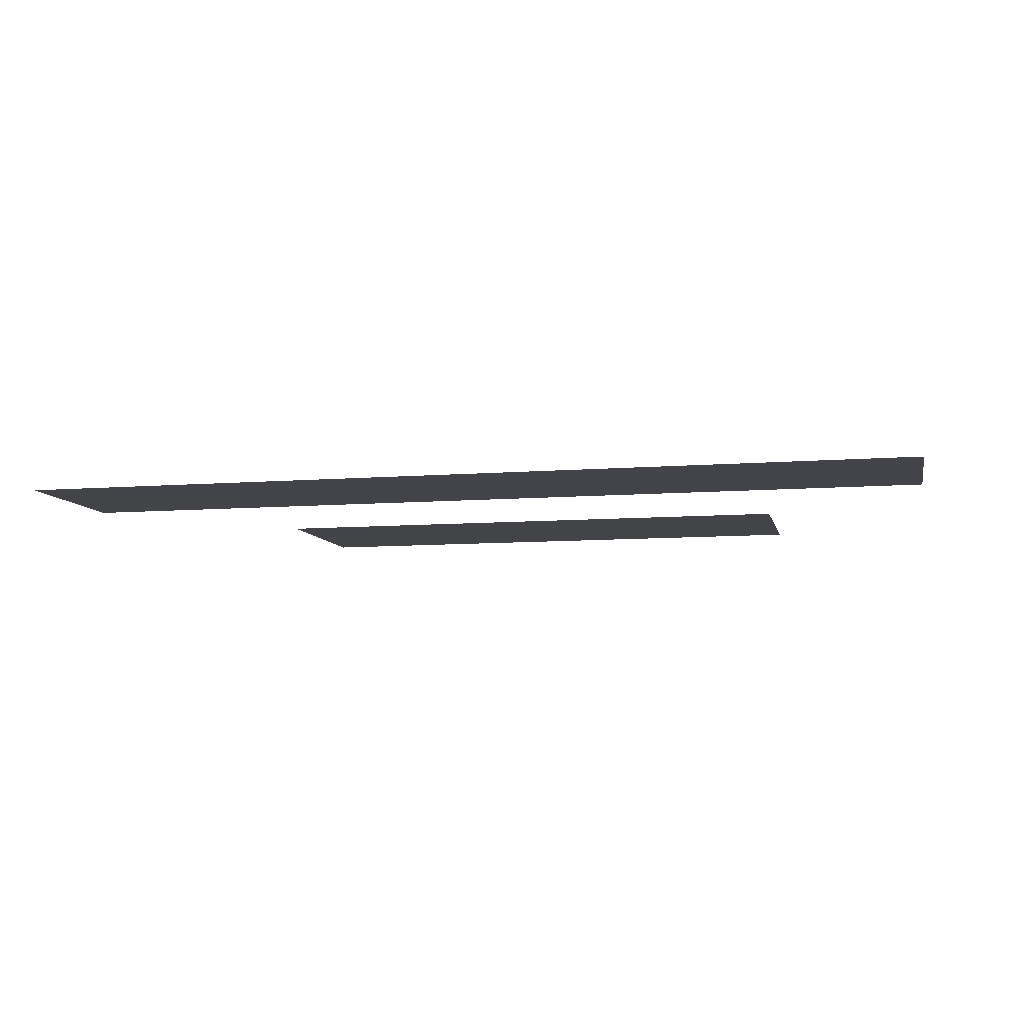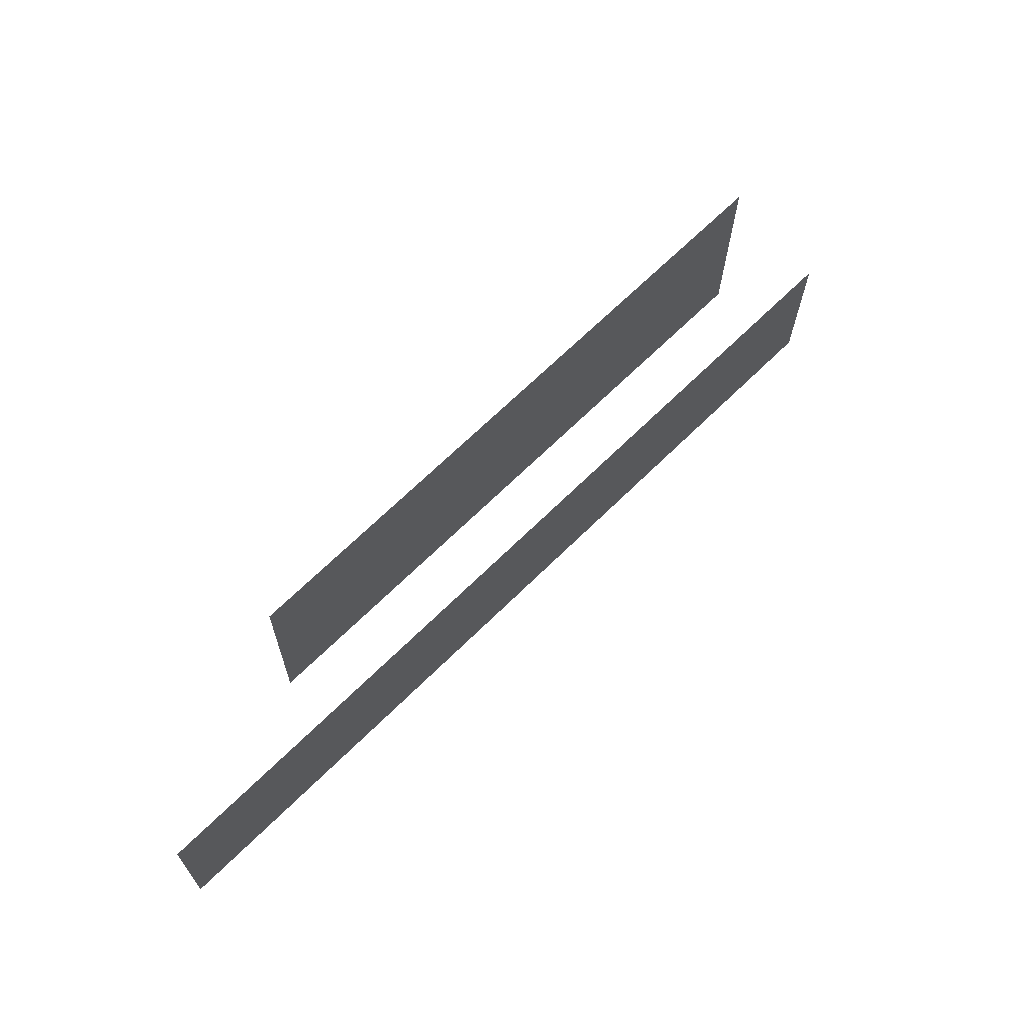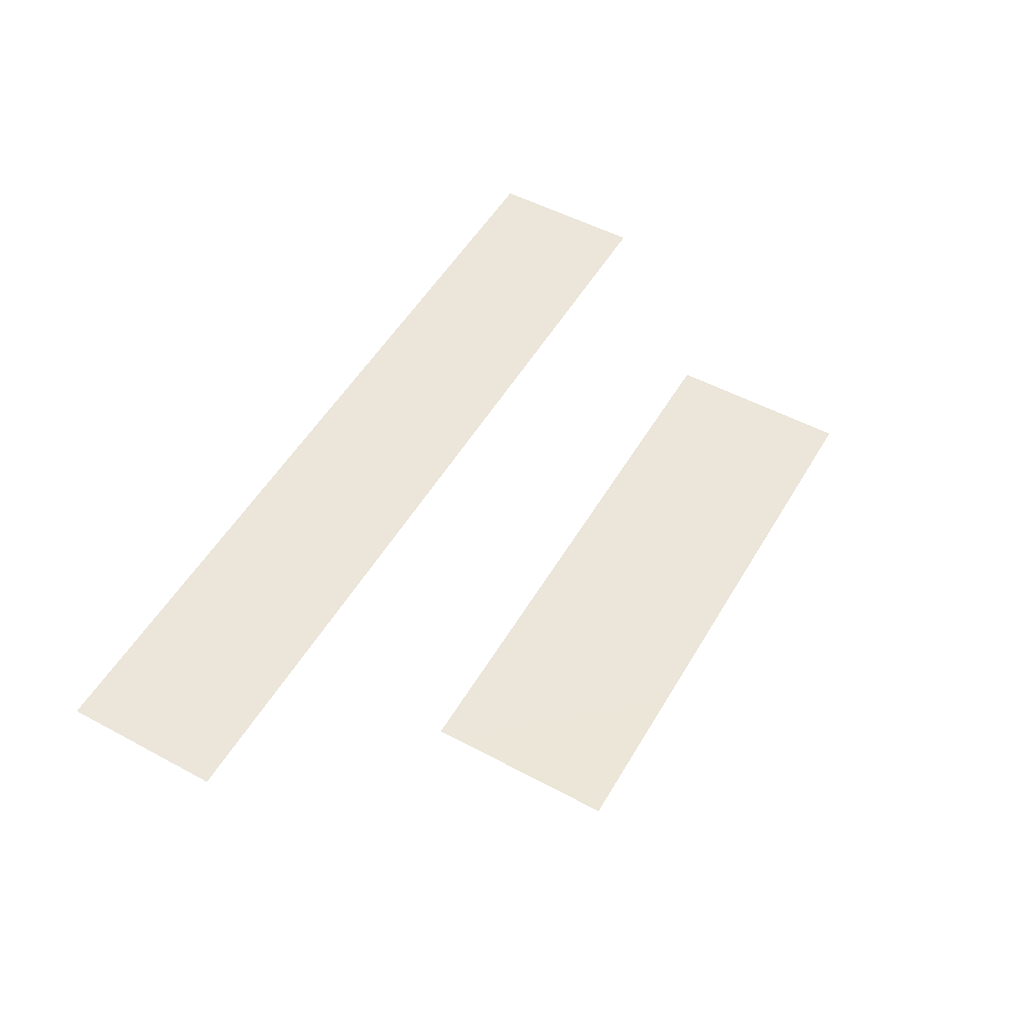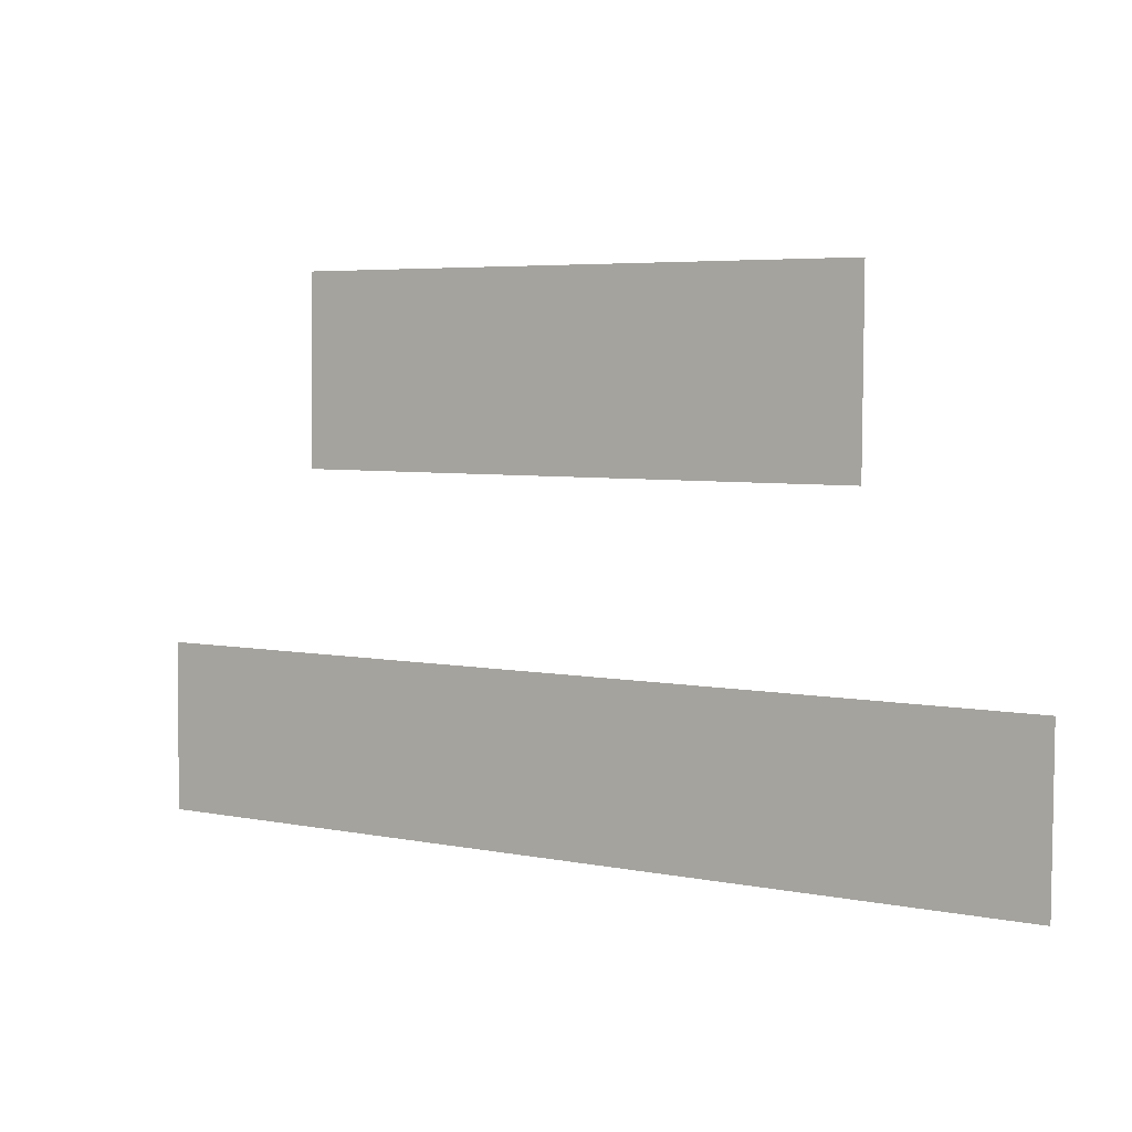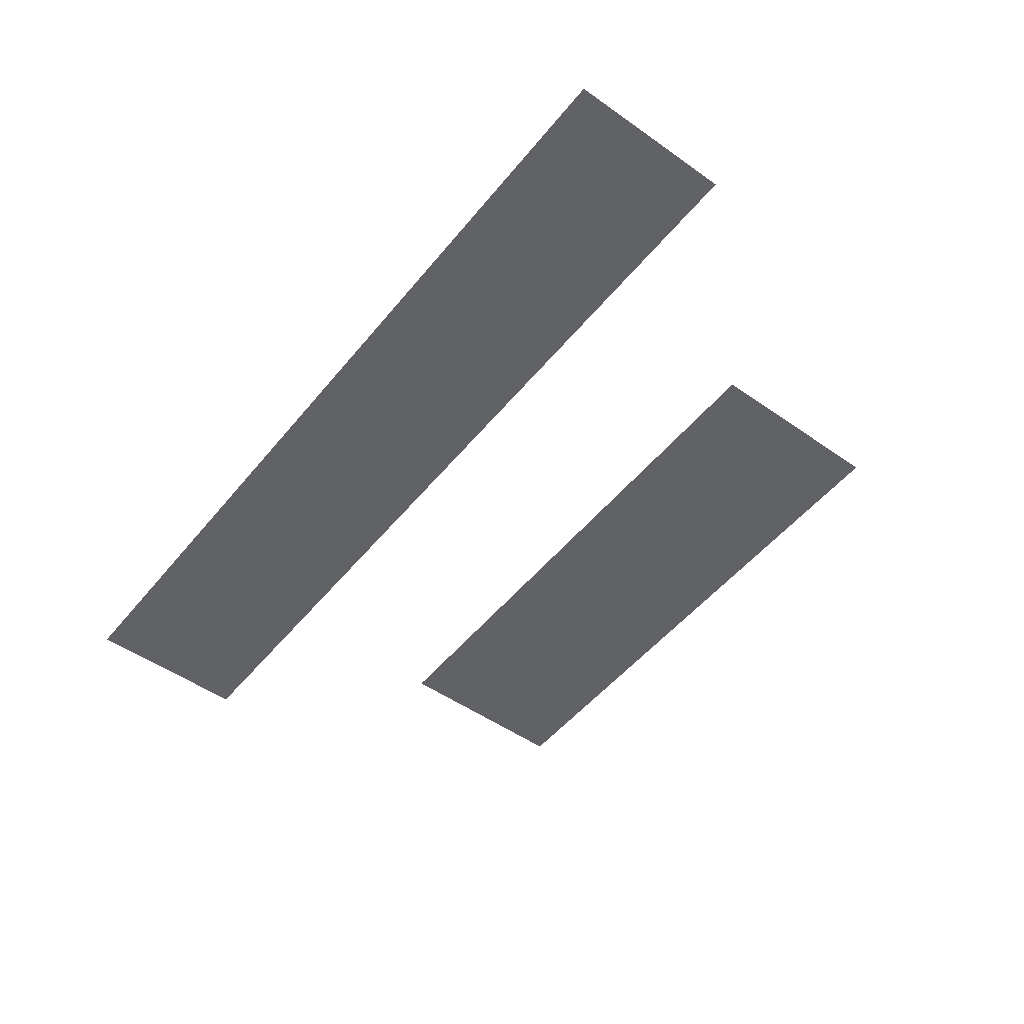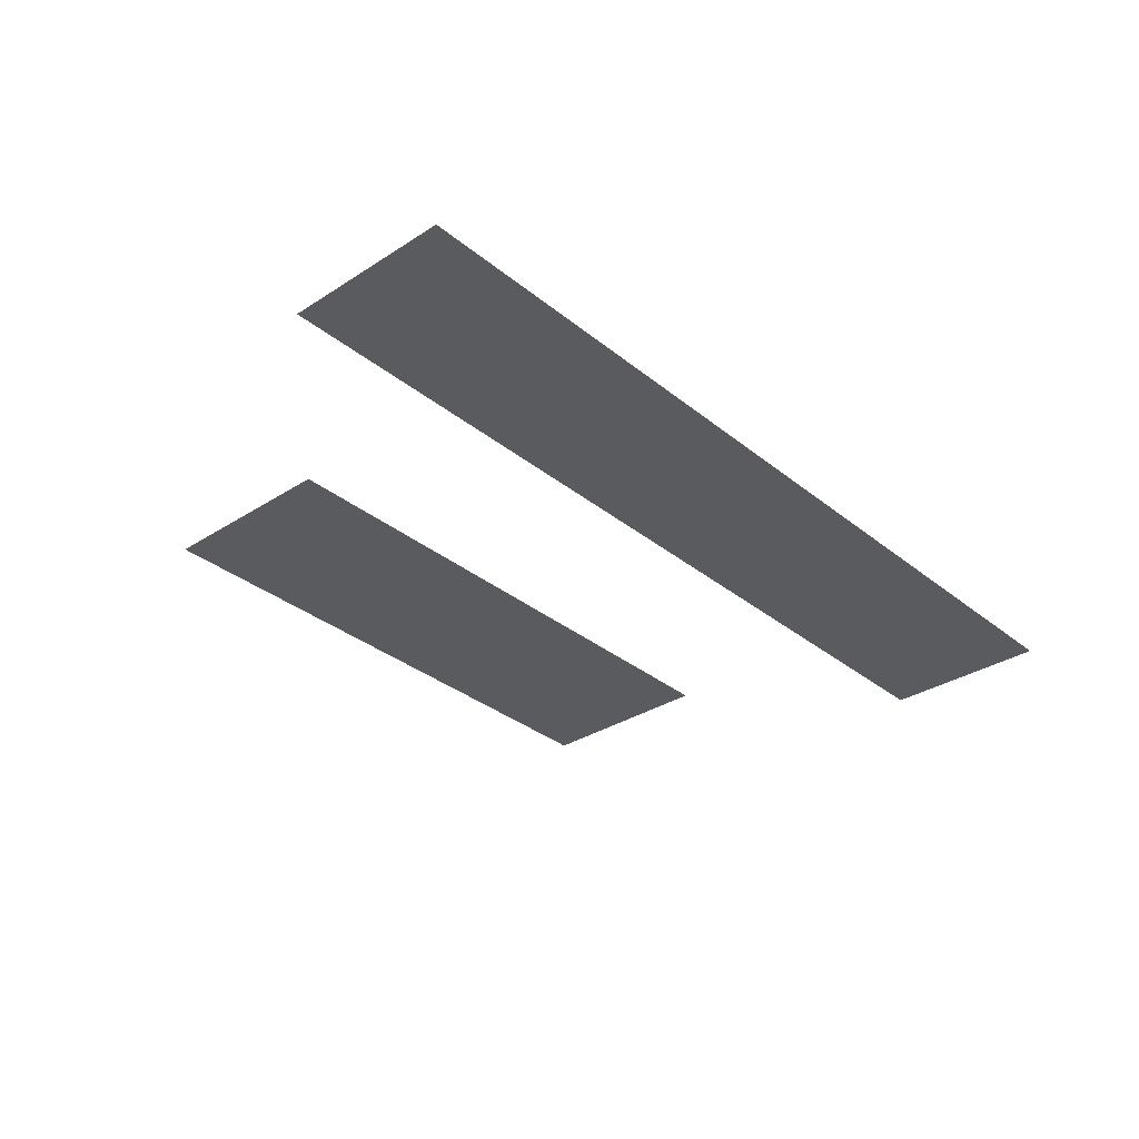
<metadata>
{"format":"obj","ext":"obj","renderer":"f3d","projection":"perspective","resolution":1024,"background":"white","views":[{"elev":-8.9,"azim":12.2,"up":"+Z"},{"elev":67.8,"azim":-44.6,"up":"+Y"},{"elev":53.1,"azim":120.1,"up":"+Z"},{"elev":5.1,"azim":-148.3,"up":"+Y"},{"elev":-50.9,"azim":52.2,"up":"+Z"},{"elev":-32.9,"azim":-47.9,"up":"+Z"}]}
</metadata>
<code>
o steering_logo_belair57_seats.016
v 0.754 1.091 2.837
v 0.754 0.5928 2.832
v -0.7669 1.091 2.838
v -0.7668 0.5926 2.833
v -1.22 0.1206 2.828
v 1.207 0.1209 2.827
v -1.22 -0.3296 2.823
v 1.207 -0.3293 2.823
f 1 3 2
f 2 3 4
f 5 7 6
f 6 7 8

</code>
